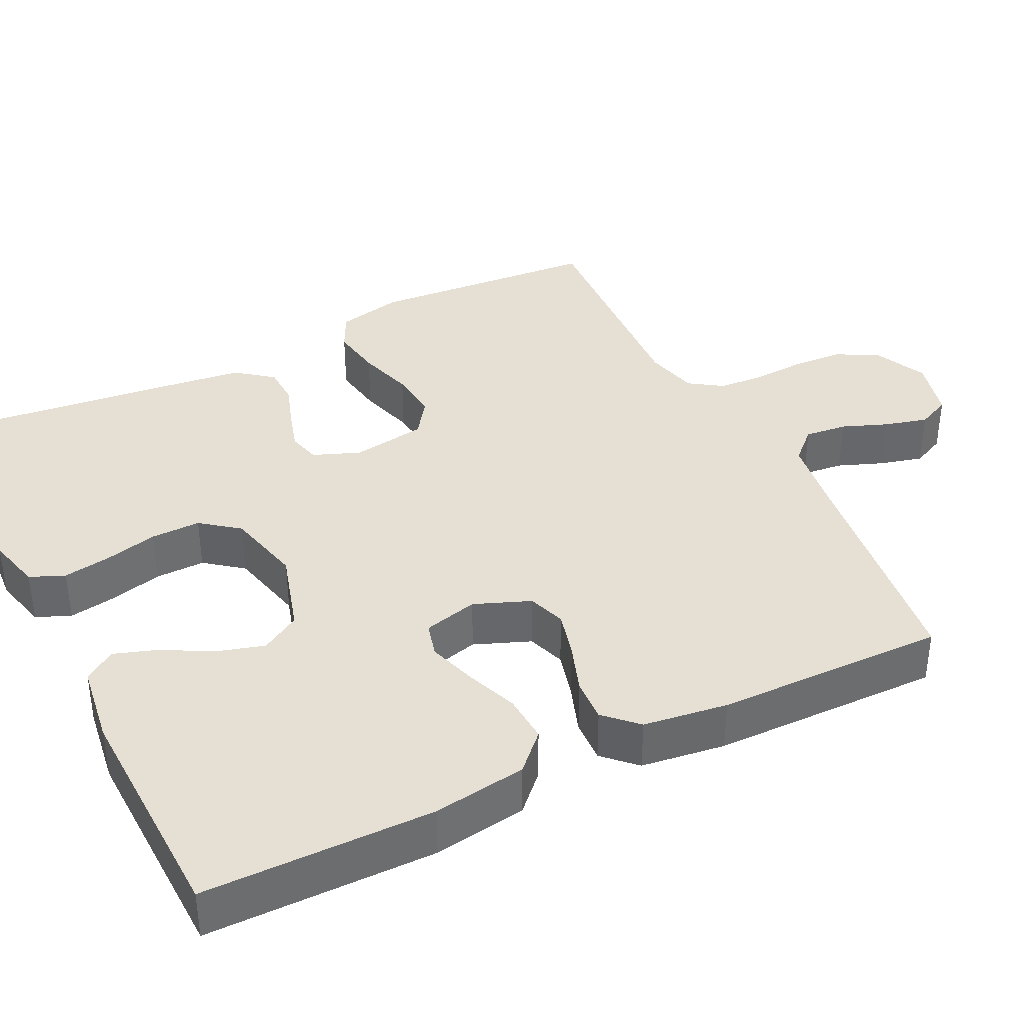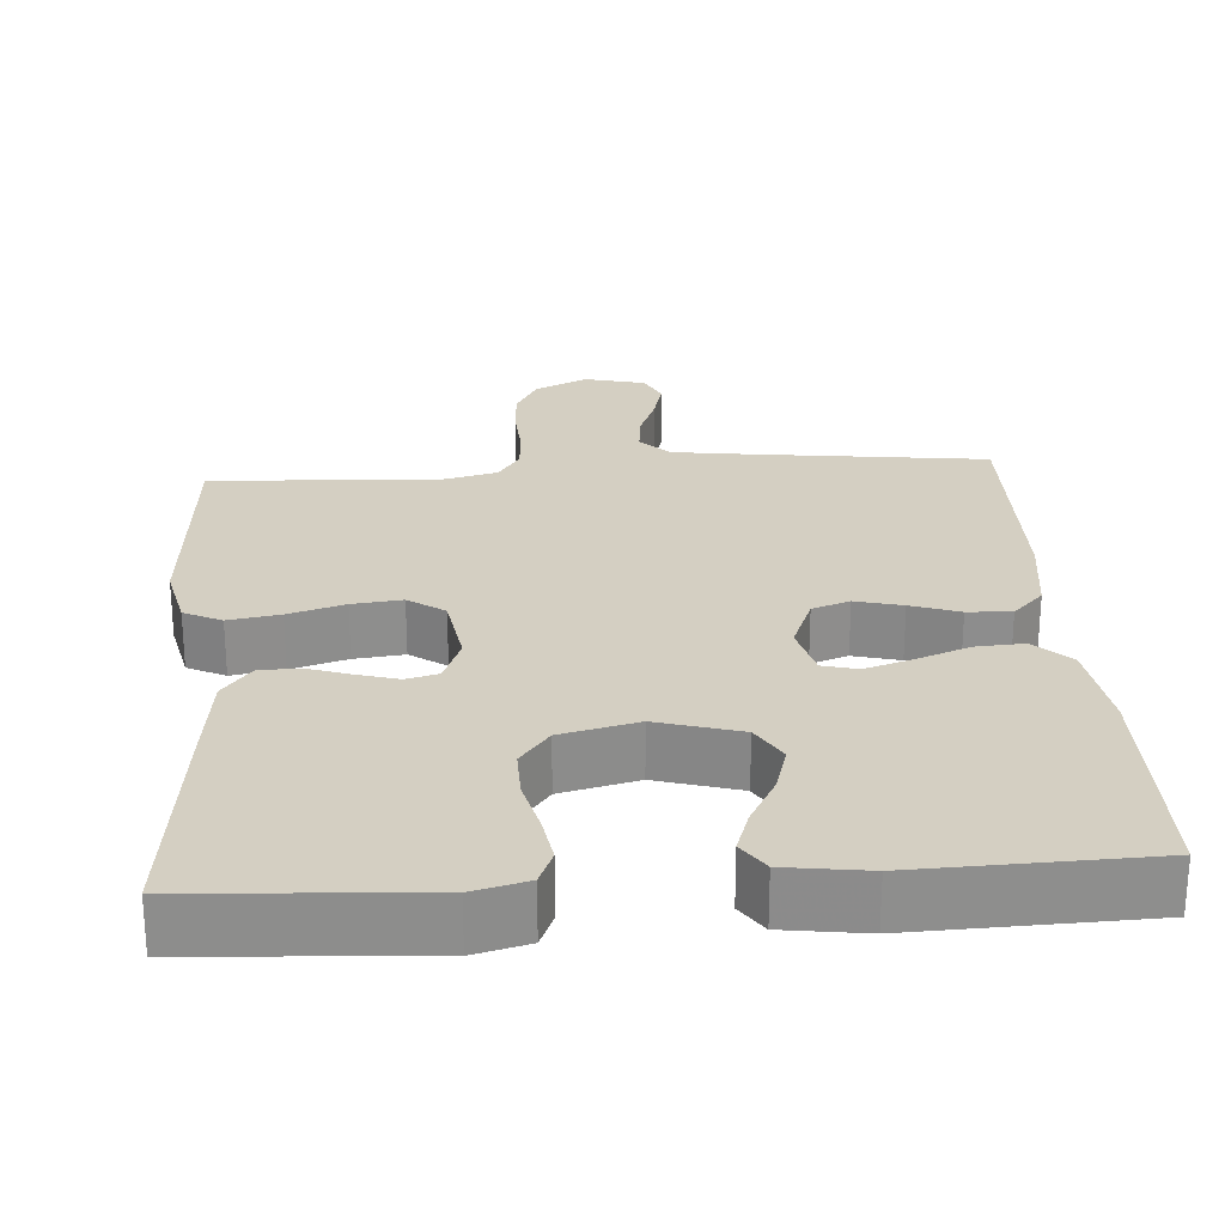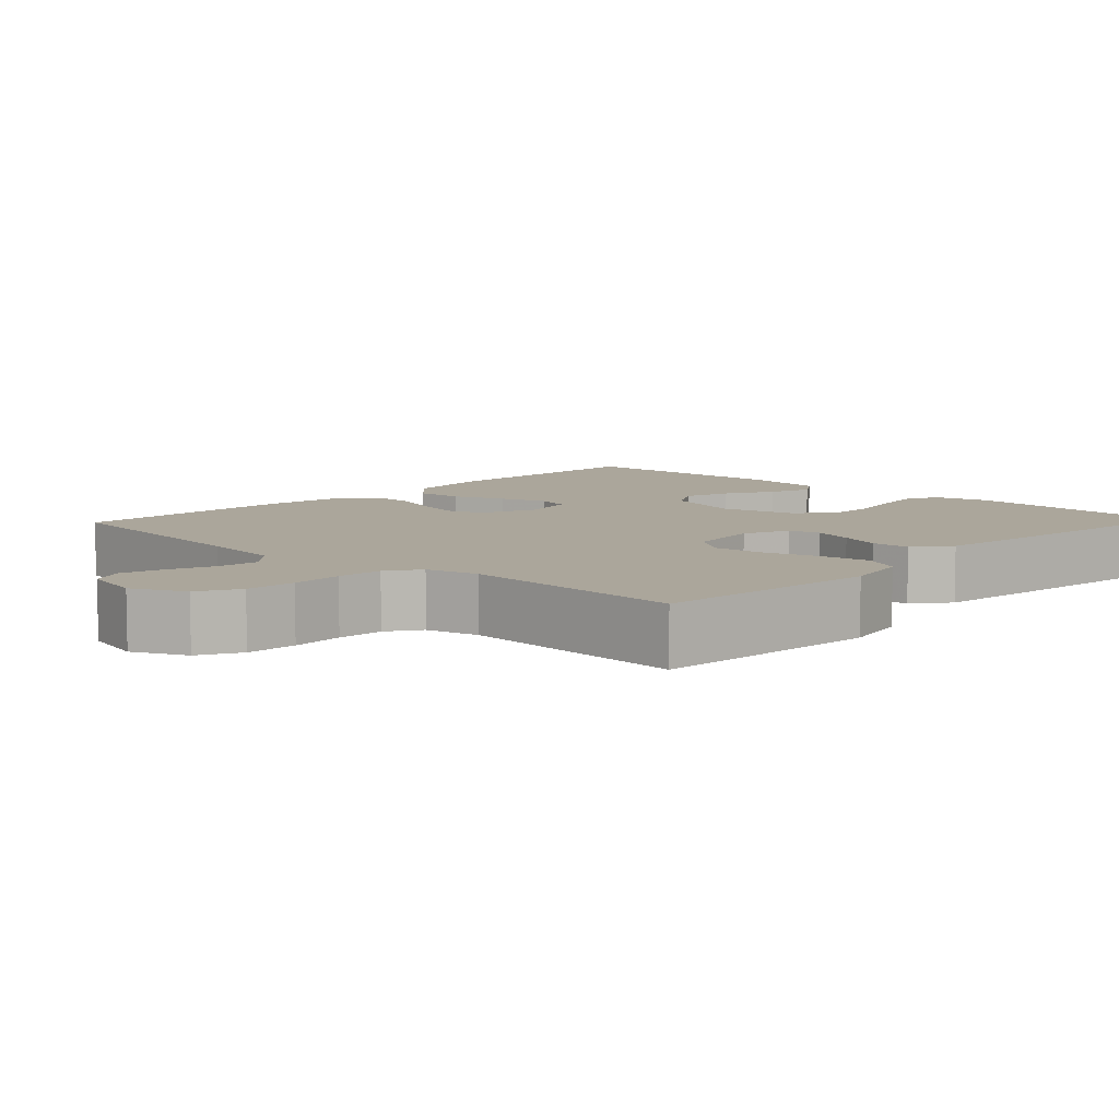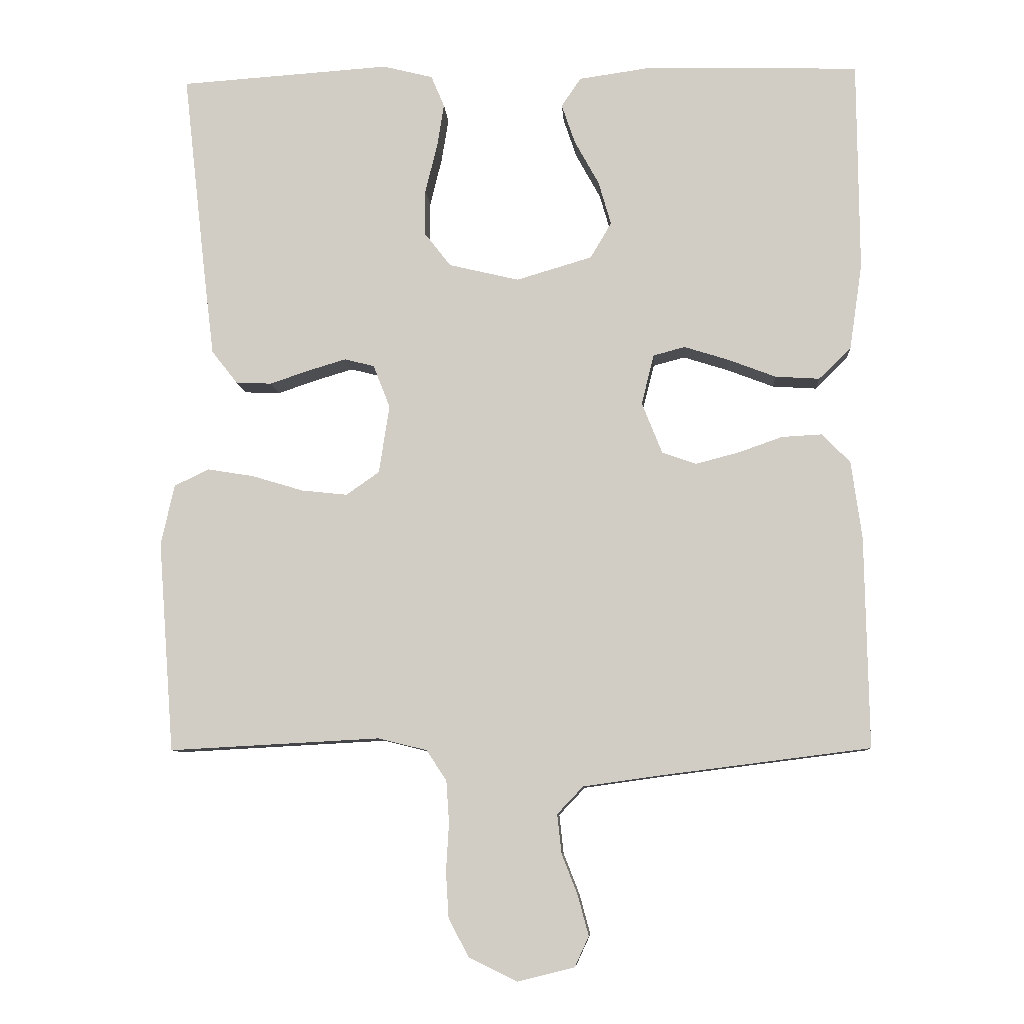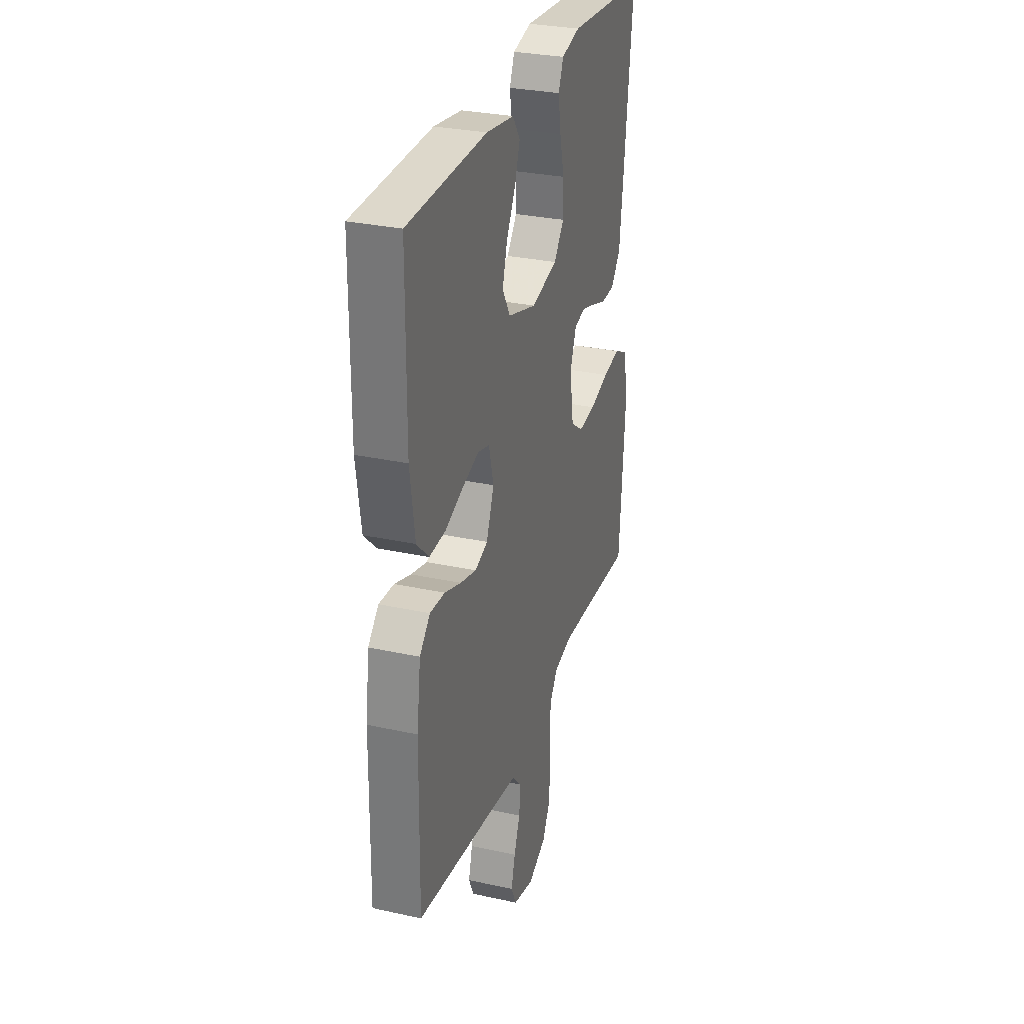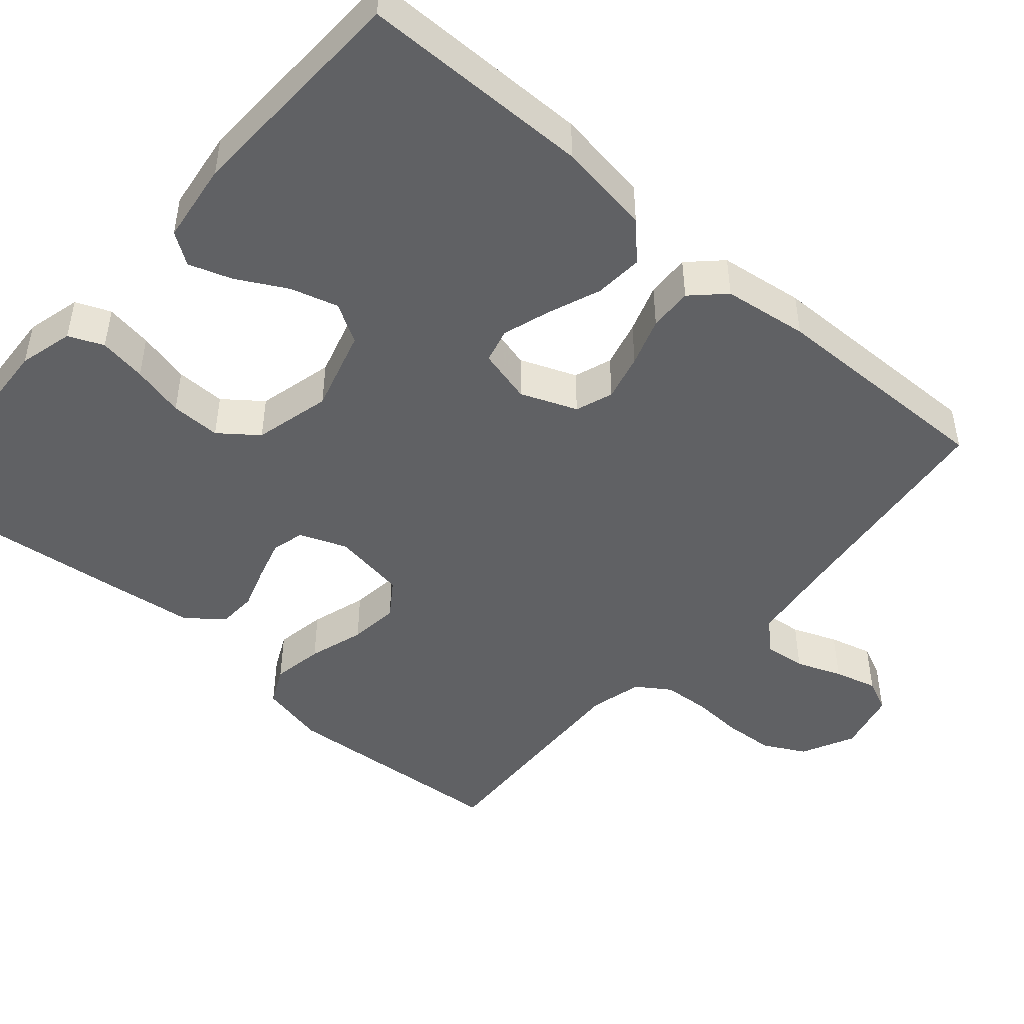
<metadata>
{"format":"obj","ext":"obj","renderer":"f3d","projection":"perspective","resolution":1024,"background":"white","views":[{"elev":38.1,"azim":63.7,"up":"+Y"},{"elev":25.5,"azim":-4.1,"up":"+Y"},{"elev":7.9,"azim":-136.4,"up":"+Y"},{"elev":-8.6,"azim":3.8,"up":"+Z"},{"elev":29.8,"azim":107.8,"up":"+Z"},{"elev":-46.9,"azim":48.8,"up":"+Y"}]}
</metadata>
<code>
v 0.5 0.07 0.5
v 0.502 0.07 0.2
v 0.484 0.07 0.078
v 0.438 0.07 0.033
v 0.375 0.07 0.037
v 0.307 0.07 0.063
v 0.244 0.07 0.083
v 0.199 0.07 0.071
v 0.181 0.07 0
v 0.21 0.07 -0.073
v 0.259 0.07 -0.09
v 0.32 0.07 -0.074
v 0.383 0.07 -0.052
v 0.44 0.07 -0.049
v 0.48 0.07 -0.09
v 0.495 0.07 -0.2
v 0.5 0.07 -0.5
v 0.2 0.07 -0.538
v 0.093 0.07 -0.553
v 0.056 0.07 -0.592
v 0.062 0.07 -0.647
v 0.085 0.07 -0.706
v 0.1 0.07 -0.762
v 0.08 0.07 -0.805
v 0 0.07 -0.825
v -0.069 0.07 -0.792
v -0.098 0.07 -0.738
v -0.102 0.07 -0.672
v -0.098 0.07 -0.604
v -0.102 0.07 -0.544
v -0.131 0.07 -0.501
v -0.2 0.07 -0.484
v -0.5 0.07 -0.5
v -0.523 0.07 -0.2
v -0.504 0.07 -0.114
v -0.455 0.07 -0.09
v -0.388 0.07 -0.101
v -0.315 0.07 -0.123
v -0.25 0.07 -0.13
v -0.203 0.07 -0.097
v -0.188 0.07 0
v -0.212 0.07 0.061
v -0.254 0.07 0.072
v -0.308 0.07 0.056
v -0.364 0.07 0.037
v -0.415 0.07 0.039
v -0.452 0.07 0.086
v -0.466 0.07 0.2
v -0.5 0.07 0.5
v -0.2 0.07 0.52
v -0.129 0.07 0.502
v -0.11 0.07 0.457
v -0.12 0.07 0.395
v -0.137 0.07 0.326
v -0.138 0.07 0.261
v -0.1 0.07 0.212
v 0 0.07 0.188
v 0.108 0.07 0.22
v 0.138 0.07 0.271
v 0.12 0.07 0.333
v 0.085 0.07 0.397
v 0.066 0.07 0.453
v 0.094 0.07 0.494
v 0.2 0.07 0.509
v 0.5 0 0.5
v 0.502 0 0.2
v 0.484 0 0.078
v 0.438 0 0.033
v 0.375 0 0.037
v 0.307 0 0.063
v 0.244 0 0.083
v 0.199 0 0.071
v 0.181 0 0
v 0.21 0 -0.073
v 0.259 0 -0.09
v 0.32 0 -0.074
v 0.383 0 -0.052
v 0.44 0 -0.049
v 0.48 0 -0.09
v 0.495 0 -0.2
v 0.5 0 -0.5
v 0.2 0 -0.538
v 0.093 0 -0.553
v 0.056 0 -0.592
v 0.062 0 -0.647
v 0.085 0 -0.706
v 0.1 0 -0.762
v 0.08 0 -0.805
v 0 0 -0.825
v -0.069 0 -0.792
v -0.098 0 -0.738
v -0.102 0 -0.672
v -0.098 0 -0.604
v -0.102 0 -0.544
v -0.131 0 -0.501
v -0.2 0 -0.484
v -0.5 0 -0.5
v -0.523 0 -0.2
v -0.504 0 -0.114
v -0.455 0 -0.09
v -0.388 0 -0.101
v -0.315 0 -0.123
v -0.25 0 -0.13
v -0.203 0 -0.097
v -0.188 0 0
v -0.212 0 0.061
v -0.254 0 0.072
v -0.308 0 0.056
v -0.364 0 0.037
v -0.415 0 0.039
v -0.452 0 0.086
v -0.466 0 0.2
v -0.5 0 0.5
v -0.2 0 0.52
v -0.129 0 0.502
v -0.11 0 0.457
v -0.12 0 0.395
v -0.137 0 0.326
v -0.138 0 0.261
v -0.1 0 0.212
v 0 0 0.188
v 0.108 0 0.22
v 0.138 0 0.271
v 0.12 0 0.333
v 0.085 0 0.397
v 0.066 0 0.453
v 0.094 0 0.494
v 0.2 0 0.509
f 4 5 6
f 3 4 6
f 2 3 6
f 1 2 6
f 64 1 6
f 63 64 6
f 62 63 6
f 61 62 6
f 60 61 6
f 59 60 6 7
f 58 59 7 8
f 57 58 8 9
f 56 57 9 10
f 52 53 54
f 51 52 54
f 50 51 54
f 49 50 54
f 48 49 54
f 47 48 54
f 46 47 54
f 45 46 54
f 44 45 54
f 43 44 54 55
f 42 43 55 56
f 36 37 38
f 35 36 38
f 34 35 38
f 33 34 38
f 32 33 38
f 31 32 38 39
f 30 31 39 40
f 27 28 29
f 26 27 29
f 25 26 29
f 24 25 29
f 23 24 29
f 22 23 29
f 21 22 29
f 20 21 29 30
f 30 40 41
f 20 30 41
f 19 20 41
f 16 17 18
f 15 16 18
f 14 15 18
f 13 14 18
f 12 13 18
f 11 12 18 19
f 42 56 10
f 41 42 10
f 19 41 10
f 10 11 19
f 70 69 68
f 70 68 67
f 70 67 66
f 70 66 65
f 70 65 128
f 70 128 127
f 70 127 126
f 70 126 125
f 70 125 124
f 71 70 124 123
f 72 71 123 122
f 73 72 122 121
f 74 73 121 120
f 118 117 116
f 118 116 115
f 118 115 114
f 118 114 113
f 118 113 112
f 118 112 111
f 118 111 110
f 118 110 109
f 118 109 108
f 119 118 108 107
f 120 119 107 106
f 102 101 100
f 102 100 99
f 102 99 98
f 102 98 97
f 102 97 96
f 103 102 96 95
f 104 103 95 94
f 93 92 91
f 93 91 90
f 93 90 89
f 93 89 88
f 93 88 87
f 93 87 86
f 93 86 85
f 94 93 85 84
f 105 104 94
f 105 94 84
f 105 84 83
f 82 81 80
f 82 80 79
f 82 79 78
f 82 78 77
f 82 77 76
f 83 82 76 75
f 74 120 106
f 74 106 105
f 74 105 83
f 83 75 74
f 1 65 66 2
f 2 66 67 3
f 3 67 68 4
f 4 68 69 5
f 5 69 70 6
f 6 70 71 7
f 7 71 72 8
f 8 72 73 9
f 9 73 74 10
f 10 74 75 11
f 11 75 76 12
f 12 76 77 13
f 13 77 78 14
f 14 78 79 15
f 15 79 80 16
f 16 80 81 17
f 17 81 82 18
f 18 82 83 19
f 19 83 84 20
f 20 84 85 21
f 21 85 86 22
f 22 86 87 23
f 23 87 88 24
f 24 88 89 25
f 25 89 90 26
f 26 90 91 27
f 27 91 92 28
f 28 92 93 29
f 29 93 94 30
f 30 94 95 31
f 31 95 96 32
f 32 96 97 33
f 33 97 98 34
f 34 98 99 35
f 35 99 100 36
f 36 100 101 37
f 37 101 102 38
f 38 102 103 39
f 39 103 104 40
f 40 104 105 41
f 41 105 106 42
f 42 106 107 43
f 43 107 108 44
f 44 108 109 45
f 45 109 110 46
f 46 110 111 47
f 47 111 112 48
f 48 112 113 49
f 49 113 114 50
f 50 114 115 51
f 51 115 116 52
f 52 116 117 53
f 53 117 118 54
f 54 118 119 55
f 55 119 120 56
f 56 120 121 57
f 57 121 122 58
f 58 122 123 59
f 59 123 124 60
f 60 124 125 61
f 61 125 126 62
f 62 126 127 63
f 63 127 128 64
f 64 128 65 1

</code>
